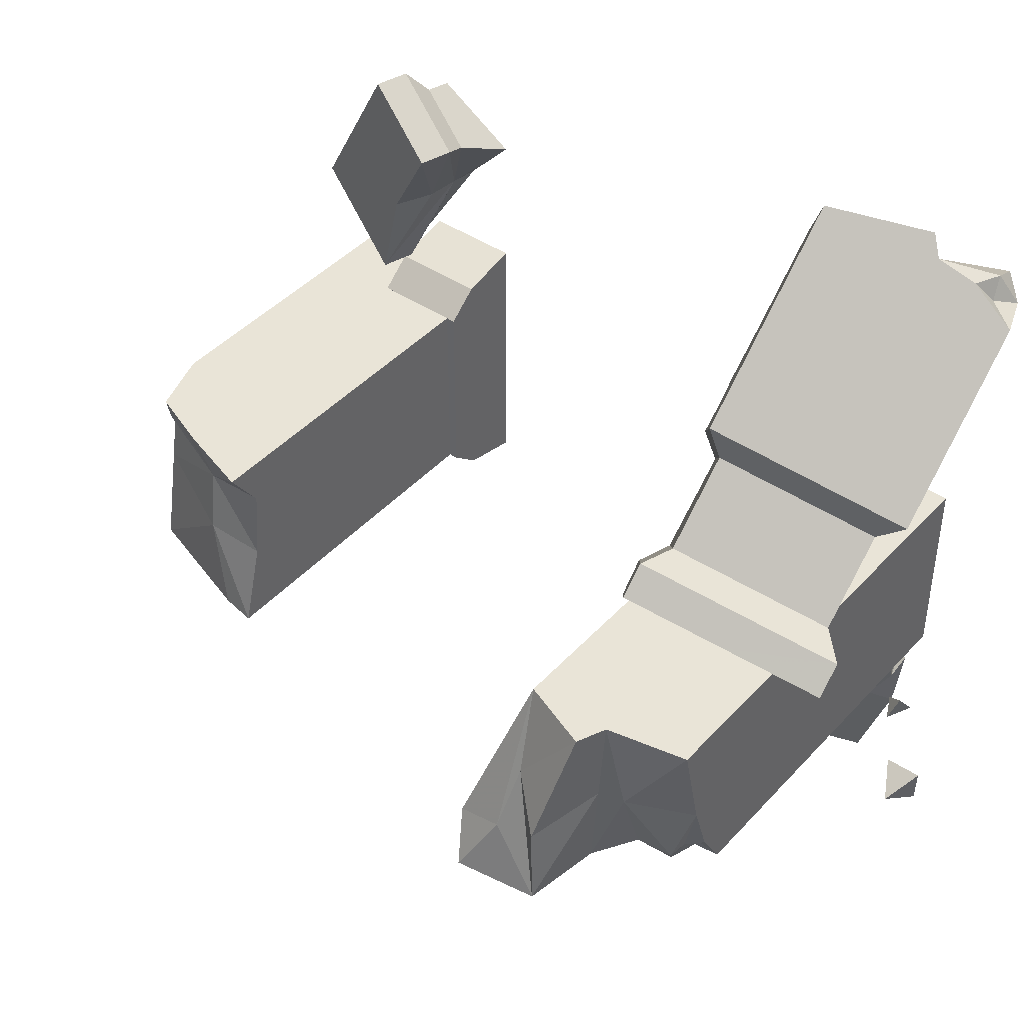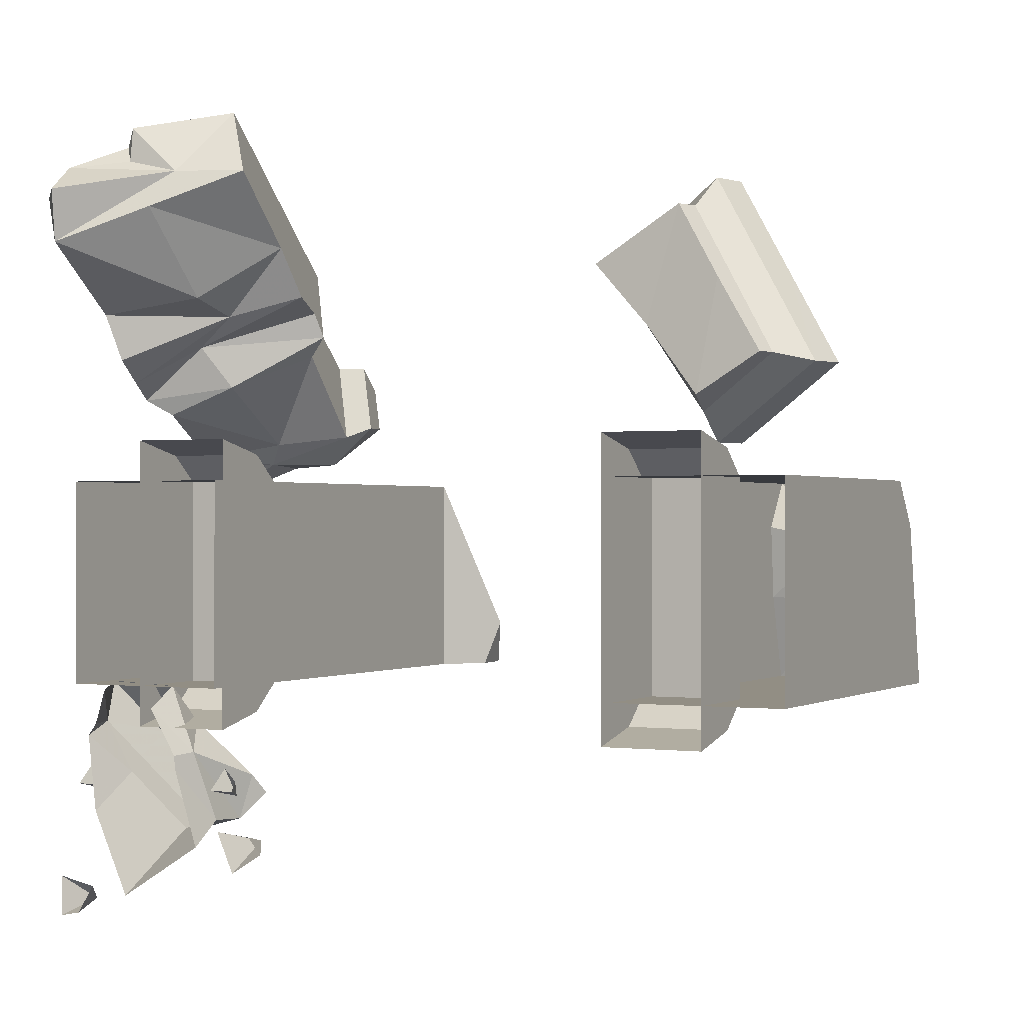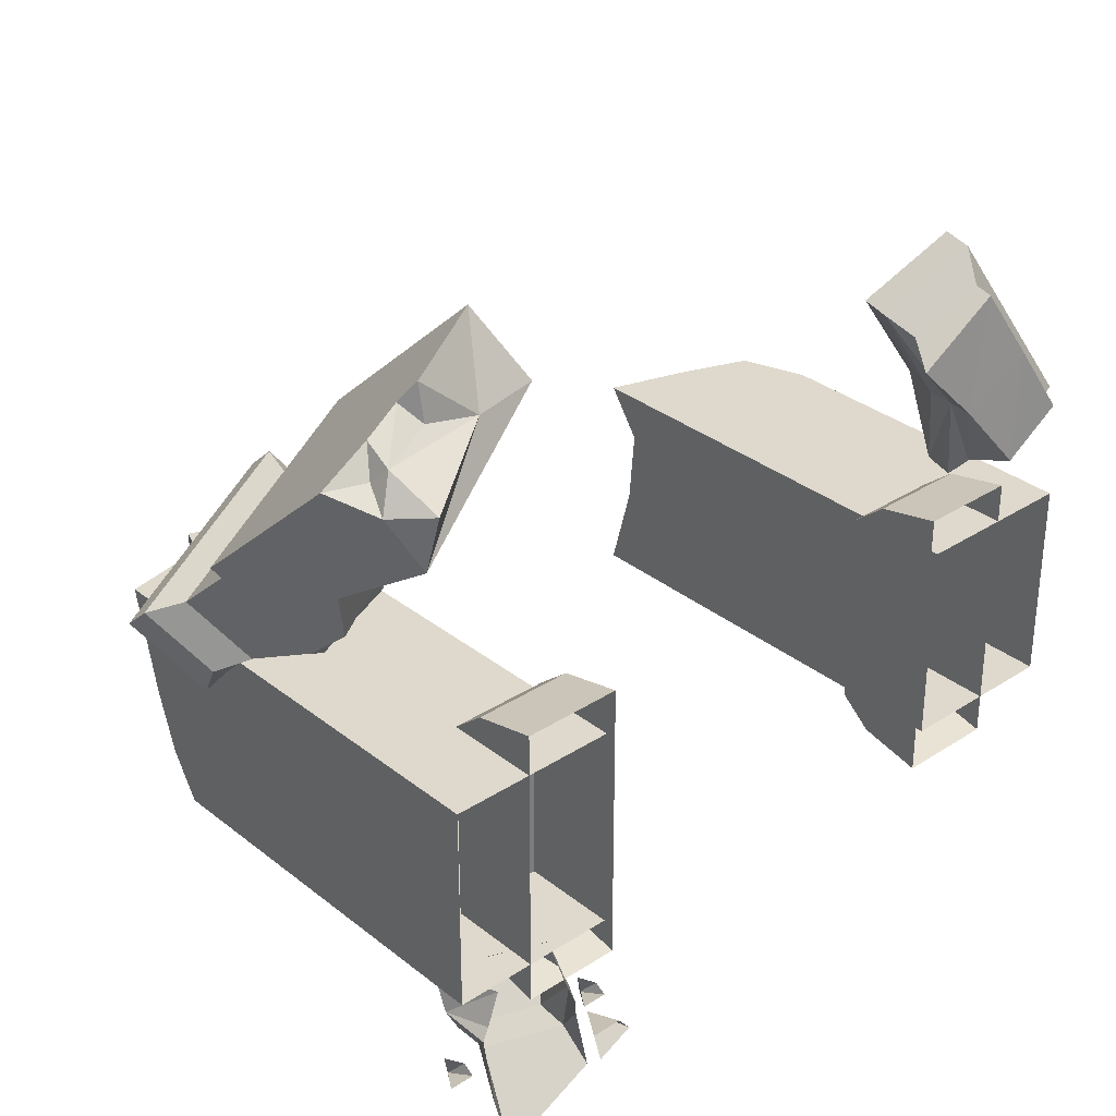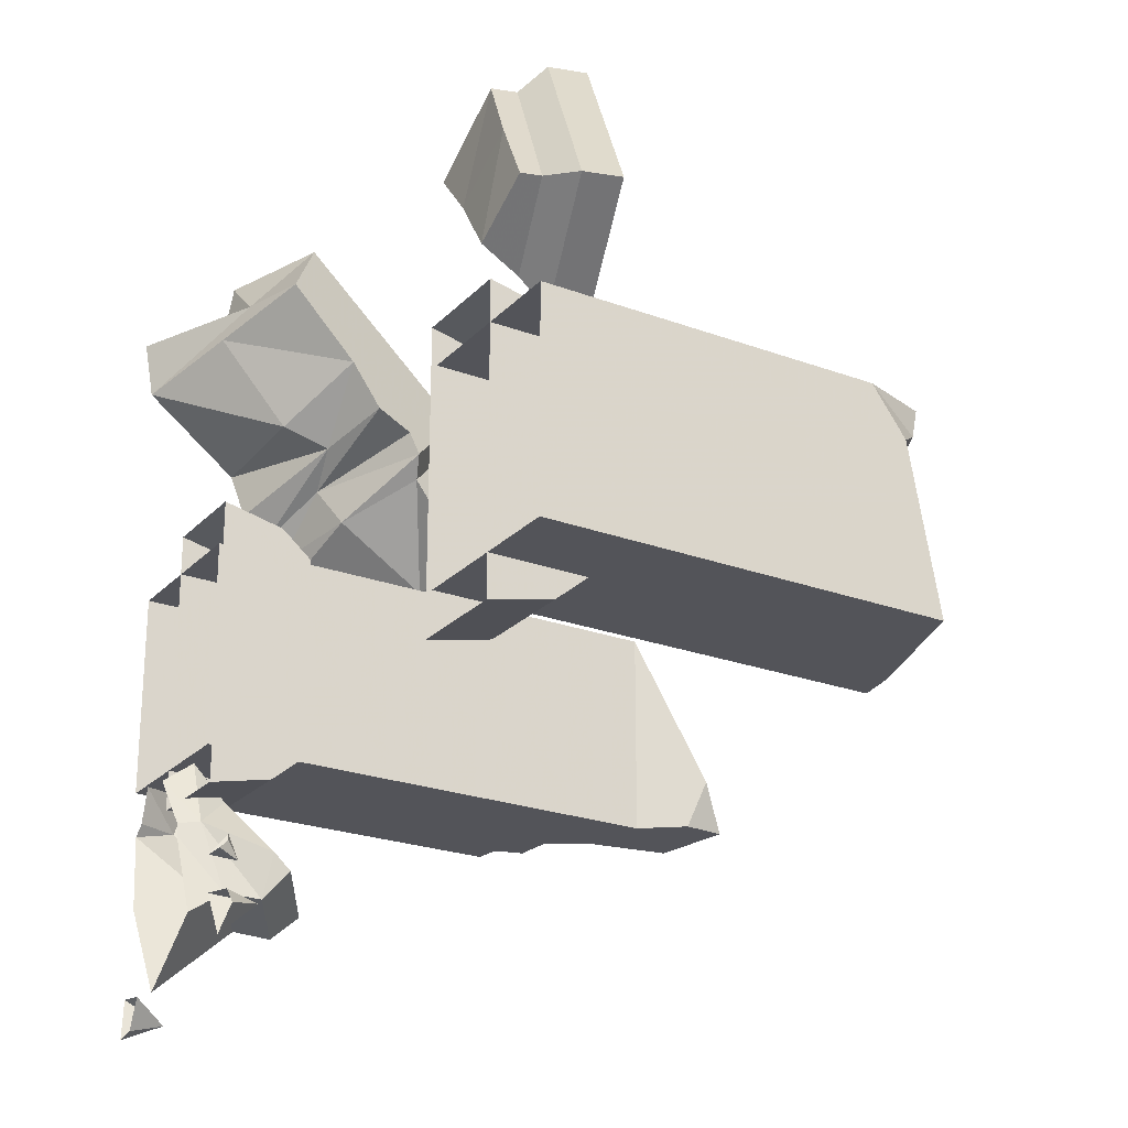
<metadata>
{"format":"obj","ext":"obj","renderer":"f3d","projection":"perspective","resolution":1024,"background":"white","views":[{"elev":43.1,"azim":38.7,"up":"+Y"},{"elev":-0.3,"azim":-153.4,"up":"+Y"},{"elev":32.1,"azim":137.7,"up":"+Y"},{"elev":-23.8,"azim":-121.8,"up":"+Y"}]}
</metadata>
<code>
g Object02
v 141.5 -80.6 440.3
v 128.8 -43.86 419.5
v 138.6 -80.61 407.4
v 295.6 -45.87 327
v 282.6 -67.42 314.6
v 295.6 -80.56 306.5
v 295.6 0.007454 341.8
v 281.8 -51.85 334.8
v 277.5 -58.14 345.6
v 281.8 -51.85 334.8
v 295.6 0.007454 341.8
v 268.8 -80.57 331.3
v 274.7 -80.57 309.3
v 268.8 -80.57 331.3
v 281.8 -51.85 334.8
v 277.5 -58.14 345.6
v 238 -80.58 333.5
v 204.1 -13.26 428
v 224.3 0.000773 370.9
v 231.4 80.59 373.9
v 221.6 80.59 397.5
v 224.3 0.000773 370.9
v 207.3 -80.58 430.3
v 217.2 -80.59 367.8
v 209.4 -80.37 9.652
v 214.7 -96.67 -12.6
v 189.7 -131.4 9.233
v 202.5 -109 33.09
v 167.4 -152.6 59.06
v 176.3 -187.1 54.97
v 161.2 -167.2 69.97
v 197.3 -133.4 -6.181
v 196.8 -143.3 -5.865
v 179.7 -185.7 26.15
v 181 -204.2 -0.9129
v 286.3 -111.7 29.63
v 280.6 -120.7 -3.364
v 274.7 -111.7 -1.957
v 265.9 -84.56 -2.465
v 287.2 -80.16 40.44
v 145.2 -201 37.7
v 166.4 -192.2 7.539
v 139.3 -195.3 9.87
v 145.2 -201 37.7
v 139.3 -195.3 9.87
v 128.6 -208.2 9.87
v 161.9 -166 28.05
v 169.2 -144.5 22.4
v 156 -153.5 16.68
v 154.6 -160.9 9.594
v 302.5 -256.5 37.7
v 284.7 -242.1 7.539
v 300.2 -264.5 9.87
v 302.5 -256.5 37.7
v 300.2 -264.5 9.87
v 316.6 -267.8 9.87
v 287.1 -166 28.05
v 294.4 -144.5 22.4
v 281.2 -153.5 16.68
v 279.8 -160.9 9.594
v 277.5 -58.14 345.6
v 295.6 0.007454 341.8
v 242.4 -5.009 362.1
v 238 -80.58 333.5
v 231.4 80.59 373.9
v 224.3 0.000773 370.9
v 217.2 -80.59 367.8
v 238 -80.58 333.5
v 295.6 80.57 360.7
v 128.8 -43.86 419.5
v 141.5 -80.6 440.3
v 166.6 -31.56 423
v 207.3 -80.58 430.3
v 204.1 -13.26 428
v 173.7 18.43 402.9
v 141.5 -80.6 440.3
v 166.6 -31.56 423
v 164.3 80.61 375.7
v 173.7 18.43 402.9
v 221.6 80.59 397.5
v 204.1 -13.26 428
v -302.8 80.58 259.7
v -288.9 57.8 303.8
v -285.7 80.58 310.7
v -302.8 45.09 286.1
v -288.9 57.8 303.8
v -302.8 45.09 286.1
v -228.6 32.96 317.7
v -285.7 80.58 310.7
v -232.1 80.6 331
v -171.5 80.61 349.8
v -302.8 0.006534 294.4
v -302.8 -80.56 309.2
v -225.4 -16.13 327.3
v -200 -80.6 342.4
v -171.5 -80.61 347.3
v -171.5 -13.83 329.1
v -171.5 44.12 324.1
v -231.9 126.4 26.34
v -239.6 137.1 -6.301
v -197.9 188.3 3.129
v -202.2 187.1 24.48
v -235.2 105 46.72
v -202.2 187.1 24.48
v -243.2 105.1 73.34
v -208.1 183.7 48.06
v -220.6 185.3 80.21
v -179.3 253 92.78
v -220.6 185.3 80.21
v -171.2 253.2 66.16
v -178.1 242.2 42.71
v -154.7 233.7 11.34
v -202.2 187.1 24.48
v -197.9 188.3 3.129
v -219.7 273.6 10.87
v -154.7 233.7 11.34
v -197.9 188.3 3.129
v -252.8 219.8 1.384
v -239.6 137.1 -6.301
v -286.7 165.9 -5.687
v 349.7 317.6 55.05
v 334.3 310.7 15.48
v 325 322.3 38.28
v 315.5 342 52.11
v 321.2 335.7 24.91
v 286.8 354.5 58.63
v 321.2 335.7 24.91
v 325 322.3 38.28
v 334.3 310.7 15.48
v 312.2 314.3 -10.37
v 214.1 98.5 264.8
v 172.4 129.9 256.3
v 253.4 98.47 226.7
v 251.5 95.8 261.7
v 174.4 272 113
v 176.6 329 59.5
v 246.2 301 29.13
v 235.7 231.4 82.64
v 175.9 120.9 220.7
v 240 115.1 214.4
v 185.4 187.5 179.6
v 239.8 161.1 140.4
v 240 115.1 214.4
v 175.9 120.9 220.7
v 170.3 202.9 173.2
v 174.9 222.5 166.6
v 262.1 194.5 128
v 168.2 233.4 134.9
v 228.9 218.3 120
v 174.9 222.5 166.6
v 185.1 130.4 294
v 304.1 72.22 239.7
v 326.3 93.24 220.8
v 322.7 68.7 236.2
v 305.8 103.6 203
v 295.4 138.9 134
v 305.8 103.6 203
v 314.7 151.1 124.1
v 314.7 151.1 124.1
v 262.1 194.5 128
v 314.1 164.9 107.7
v 235.7 231.4 82.64
v 323.6 220.2 78.12
v 313.4 182.9 86.42
v 315.9 273 -1.245
v 315.9 273 -1.245
v 312.2 314.3 -10.37
v 334.3 310.7 15.48
v 276.5 368.5 50.2
v 286.8 354.5 58.63
v 276 340.7 45.5
v 232.3 330.6 45.84
v 321.2 335.7 24.91
v 312.2 314.3 -10.37
v 246.2 301 29.13
v 176.6 329 59.5
v 315.9 273 -1.245
v 204 381.1 88.08
v 314.1 164.9 107.7
v 262.1 194.5 128
v 228.9 218.3 120
v 313.4 182.9 86.42
v 168.2 233.4 134.9
v 174.4 272 113
v 235.7 231.4 82.64
f 1 2 3
f 4 5 6
f 4 7 8
f 8 5 4
f 9 10 11
f 5 8 12
f 12 13 5
f 14 15 16
f 16 17 14
f 6 5 13
f 18 19 20
f 20 21 18
f 22 18 23
f 23 24 22
f 25 26 27
f 27 28 25
f 29 30 31
f 29 28 27
f 27 30 29
f 26 32 27
f 32 33 34
f 34 30 27
f 32 34 27
f 33 35 34
f 36 37 38
f 36 38 39
f 39 40 36
f 41 42 43
f 44 45 46
f 47 48 49
f 47 49 50
f 51 52 53
f 54 55 56
f 57 58 59
f 57 59 60
f 61 62 63
f 64 61 63
f 65 66 63
f 66 67 63
f 67 68 63
f 62 69 63
f 69 65 63
f 70 71 72
f 73 74 75
f 75 72 73
f 76 73 77
f 78 70 72
f 72 79 78
f 80 78 79
f 81 80 79
f 82 83 84
f 83 82 85
f 86 87 88
f 89 86 88
f 90 89 88
f 91 90 88
f 87 92 88
f 92 93 94
f 94 88 92
f 93 95 94
f 95 96 94
f 96 97 94
f 98 91 88
f 97 98 88
f 88 94 97
f 99 100 101
f 101 102 99
f 103 99 104
f 105 103 104
f 104 106 105
f 107 105 106
f 108 109 106
f 110 108 106
f 106 104 110
f 111 110 104
f 112 111 113
f 113 114 112
f 115 116 117
f 117 118 115
f 118 117 119
f 119 120 118
f 121 122 123
f 124 123 125
f 125 126 124
f 127 128 129
f 129 130 127
f 121 123 124
f 131 132 133
f 133 134 131
f 135 136 137
f 137 138 135
f 139 140 133
f 133 132 139
f 141 142 143
f 143 144 141
f 145 142 141
f 145 146 147
f 147 142 145
f 148 149 147
f 147 150 148
f 132 131 151
f 152 153 154
f 133 140 155
f 155 153 133
f 143 142 156
f 156 157 143
f 142 158 156
f 159 142 160
f 160 161 159
f 149 162 163
f 163 164 149
f 162 137 165
f 165 163 162
f 152 134 133
f 133 153 152
f 166 167 168
f 169 170 171
f 171 172 169
f 170 173 171
f 173 174 172
f 172 171 173
f 175 176 172
f 177 175 172
f 178 169 172
f 176 178 172
f 174 177 172
f 179 180 181
f 181 182 179
f 181 183 184
f 184 185 181
g Object02
v 156.8 -80.61 74.01
v 233.9 -80.61 74.01
v 233.9 -4.1e-05 74.01
v 156.8 -2.9e-05 74.01
v 233.9 -112.3 -1e-05
v 233.9 -101.5 48.95
v 156.8 -101.5 48.95
v 156.8 -112.3 1.5e-05
v 156.8 -3e-05 5e-06
v 156.8 -112.3 1.5e-05
v 156.8 -101.5 48.95
v 156.8 -3.1e-05 48.95
v 156.8 112.3 -4e-06
v 156.8 101.5 48.95
v 233.9 101.5 48.95
v 233.9 112.3 -2.8e-05
v 233.9 -5.2e-05 -1.9e-05
v 233.9 112.3 -2.8e-05
v 233.9 101.5 48.95
v 233.9 -4.4e-05 48.95
v 233.9 -80.61 74.01
v 156.8 -80.61 74.01
v 156.8 -80.61 74.01
v 156.8 -2.9e-05 74.01
v 156.8 80.61 74.01
v 233.9 80.61 74.01
v 233.9 80.61 74.01
v 233.9 -4.1e-05 74.01
v 156.8 80.61 74.01
v 233.9 80.61 74.01
v 156.8 101.5 48.95
v 156.8 112.3 -4e-06
v 233.9 -101.5 48.95
v 233.9 -112.3 -1e-05
v 156.8 80.61 74.01
v 233.9 -80.61 74.01
v 164.3 -80.61 375.7
v 164.3 80.61 375.7
v 164.3 80.61 0.1545
v 164.3 -80.61 0.1545
v 207.3 -80.58 430.3
v 141.5 -80.6 440.3
v 138.6 -80.61 407.4
v 164.3 -80.61 375.7
v 138.6 -80.61 407.4
v 128.8 -43.86 419.5
v 164.3 80.61 375.7
v 221.6 80.59 397.5
v 231.4 80.59 373.9
v 164.3 80.61 0.1545
v 268.8 -80.57 331.3
v 238 -80.58 333.5
v 274.7 -80.57 309.3
v 295.6 0.007454 341.8
v 295.6 -45.87 327
v 295.7 -6.6e-05 0.1545
v 295.6 -80.56 306.5
v 295.7 -80.61 0.1545
v 164.3 -80.61 0.1545
v 295.7 -80.61 0.1545
v 295.6 -80.56 306.5
v 217.2 -80.59 367.8
v 295.7 80.61 0.1545
v 295.7 80.61 0.1545
v 258.8 -123.1 68.46
v 219.9 -181.9 106.9
v 227.8 -200.1 87.31
v 266.8 -141.1 48.85
v 229.4 -198.2 57.32
v 260.4 -151.3 26.75
v 167.4 -152.6 59.06
v 161.2 -167.2 69.97
v 219.9 -181.9 106.9
v 219.9 -181.9 106.9
v 161.2 -167.2 69.97
v 176.3 -187.1 54.97
v 227.8 -200.1 87.31
v 179.7 -185.7 26.15
v 229.4 -198.2 57.32
v 202.5 -109 33.09
v 258.8 -123.1 68.46
v 280.6 -120.7 -3.364
v 286.3 -111.7 29.63
v 287.2 -80.16 40.44
v 209.4 -80.37 9.652
v 287.2 -80.16 40.44
v 181 -204.2 -0.9129
v 250.5 -246.8 4.27
v 250.5 -246.8 4.27
v 272.9 -180.1 -4.644
v 145.2 -201 37.7
v 128.6 -208.2 9.87
v 155.5 -224.7 11.88
v 155.5 -224.7 11.88
v 166.4 -192.2 7.539
v 145.2 -201 37.7
v 161.9 -166 28.05
v 154.6 -160.9 9.594
v 174.2 -161 9.784
v 174.2 -161 9.784
v 169.2 -144.5 22.4
v 161.9 -166 28.05
v 302.5 -256.5 37.7
v 316.6 -267.8 9.87
v 318.4 -236.3 11.88
v 318.4 -236.3 11.88
v 284.7 -242.1 7.539
v 302.5 -256.5 37.7
v 287.1 -166 28.05
v 279.8 -160.9 9.594
v 299.3 -161 9.784
v 299.3 -161 9.784
v 294.4 -144.5 22.4
v 287.1 -166 28.05
v 295.6 80.57 360.7
v 295.6 80.57 360.7
v -164 -80.61 74.01
v -164 3.2e-05 74.01
v -241.1 4.5e-05 74.01
v -241.1 -80.61 74.01
v -241.1 -112.3 4.2e-05
v -164 -112.3 5.2e-05
v -164 -101.5 48.95
v -241.1 -101.5 48.95
v -164 2.4e-05 3.4e-05
v -164 2.8e-05 48.95
v -164 -101.5 48.95
v -164 -112.3 5.2e-05
v -164 112.3 1.6e-05
v -241.1 112.3 5e-06
v -241.1 101.5 48.95
v -164 101.5 48.95
v -241.1 2.8e-05 2.3e-05
v -241.1 4.1e-05 48.95
v -241.1 101.5 48.95
v -241.1 112.3 5e-06
v -164 -80.61 74.01
v -241.1 -80.61 74.01
v -164 3.2e-05 74.01
v -164 -80.61 74.01
v -241.1 80.61 74.01
v -164 80.61 74.01
v -241.1 4.5e-05 74.01
v -241.1 80.61 74.01
v -164 80.61 74.01
v -241.1 80.61 74.01
v -164 112.3 1.6e-05
v -164 101.5 48.95
v -241.1 -112.3 4.2e-05
v -241.1 -101.5 48.95
v -164 80.61 74.01
v -241.1 -80.61 74.01
v -302.8 45.09 286.1
v -302.8 80.58 259.7
v -302.9 80.61 0.1546
v -302.9 3.4e-05 0.1546
v -232.1 80.6 331
v -171.5 80.61 349.8
v -171.5 80.61 0.1545
v -285.7 80.58 310.7
v -302.8 80.58 259.7
v -302.9 80.61 0.1546
v -302.8 0.006534 294.4
v -302.9 -80.61 0.1546
v -302.8 -80.56 309.2
v -302.8 -80.56 309.2
v -302.9 -80.61 0.1546
v -171.5 -80.61 0.1546
v -200 -80.6 342.4
v -171.5 -80.61 347.3
v -171.5 -13.83 329.1
v -171.5 -80.61 347.3
v -171.5 -80.61 0.1546
v -171.5 80.61 0.1545
v -171.5 80.61 349.8
v -171.5 44.12 324.1
v -283.8 227.6 61.01
v -220.6 185.3 80.21
v -179.3 253 92.78
v -242.3 295.3 73.61
v -235.2 105 46.72
v -243.2 105.1 73.34
v -325.2 160 48.41
v -317.3 160 21.77
v -242.3 295.3 73.61
v -179.3 253 92.78
v -171.2 253.2 66.16
v -234.3 295.5 46.99
v -283.8 227.6 61.01
v -275.8 227.7 34.38
v -317.3 160 21.77
v -325.2 160 48.41
v -225 273.6 28.45
v -178.1 242.2 42.71
v -291 165.9 8.398
v -258 219.8 18.42
v -291 165.9 8.398
v -231.9 126.4 26.34
v -242.3 295.3 73.61
v -234.3 295.5 46.99
v -225 273.6 28.45
v -325.2 160 48.41
v -243.2 105.1 73.34
v -286.7 165.9 -5.687
v -239.6 137.1 -6.301
v -286.7 165.9 -5.687
v -252.8 219.8 1.384
v -219.7 273.6 10.87
v -219.7 273.6 10.87
v -154.7 233.7 11.34
v 280.7 141.7 302.4
v 353.2 116.6 278.7
v 353 135.2 258
v 280.4 160.4 281.9
v 215.2 234.2 221
v 216.1 184.1 276.8
v 273.8 164.1 257.8
v 272.9 214.2 202
v 206.4 259.6 223.4
v 279.1 234.4 199.6
v 276.5 368.5 50.2
v 331.5 144.1 238.9
v 208.2 166.8 326.2
v 207.8 185.5 305.7
v 330.6 194.2 183.1
v 351.7 209.2 175.7
v 174.4 272 113
v 168.2 233.4 134.9
v 206.4 259.6 223.4
v 174.9 222.5 166.6
v 170.3 202.9 173.2
v 170.3 202.9 173.2
v 185.4 187.5 179.6
v 215.2 234.2 221
v 206.4 259.6 223.4
v 185.4 187.5 179.6
v 175.9 120.9 220.7
v 216.1 184.1 276.8
v 215.2 234.2 221
v 172.4 129.9 256.3
v 207.8 185.5 305.7
v 185.1 130.4 294
v 208.2 166.8 326.2
v 214.1 98.5 264.8
v 251.5 95.8 261.7
v 280.7 141.7 302.4
v 208.2 166.8 326.2
v 304.1 72.22 239.7
v 322.7 68.7 236.2
v 353.2 116.6 278.7
v 353.2 116.6 278.7
v 322.7 68.7 236.2
v 326.3 93.24 220.8
v 353 135.2 258
v 305.8 103.6 203
v 331.5 144.1 238.9
v 295.4 138.9 134
v 330.6 194.2 183.1
v 330.6 194.2 183.1
v 295.4 138.9 134
v 314.7 151.1 124.1
v 351.7 209.2 175.7
v 314.7 151.1 124.1
v 314.1 164.9 107.7
v 351.7 209.2 175.7
v 313.4 182.9 86.42
v 323.6 220.2 78.12
v 286.8 354.5 58.63
v 349.7 317.6 55.05
v 315.5 342 52.11
v 349.7 317.6 55.05
v 176.6 329 59.5
v 204 381.1 88.08
v 185.1 130.4 294
v 204 381.1 88.08
v 315.9 273 -1.245
v 334.3 310.7 15.48
f 186 187 188
f 188 189 186
f 190 191 192
f 192 193 190
f 194 195 196
f 196 197 194
f 198 199 200
f 200 201 198
f 202 203 204
f 204 205 202
f 191 206 207
f 207 192 191
f 197 196 208
f 208 209 197
f 199 210 211
f 211 200 199
f 205 204 212
f 212 213 205
f 214 189 188
f 188 215 214
f 194 197 216
f 216 217 194
f 202 205 218
f 218 219 202
f 197 209 220
f 220 216 197
f 205 213 221
f 221 218 205
f 222 223 224
f 224 225 222
f 226 227 228
f 228 229 226
f 222 230 231
f 231 223 222
f 232 233 234
f 234 235 232
f 236 237 238
f 239 240 241
f 241 240 242
f 242 243 241
f 238 237 244
f 238 244 245
f 245 246 238
f 229 247 226
f 229 237 247
f 244 237 229
f 235 234 248
f 249 239 241
f 250 251 252
f 252 253 250
f 254 255 253
f 253 252 254
f 256 257 258
f 259 260 261
f 261 262 259
f 261 263 264
f 264 262 261
f 265 256 258
f 258 266 265
f 255 267 268
f 268 253 255
f 268 269 250
f 250 253 268
f 270 265 266
f 266 271 270
f 263 272 273
f 273 264 263
f 274 275 255
f 255 254 274
f 275 267 255
f 276 277 278
f 279 280 281
f 282 283 284
f 285 286 287
f 288 289 290
f 291 292 293
f 294 295 296
f 297 298 299
f 239 249 300
f 301 248 234
f 302 303 304
f 304 305 302
f 306 307 308
f 308 309 306
f 310 311 312
f 312 313 310
f 314 315 316
f 316 317 314
f 318 319 320
f 320 321 318
f 309 308 322
f 322 323 309
f 311 324 325
f 325 312 311
f 317 316 326
f 326 327 317
f 319 328 329
f 329 320 319
f 330 331 304
f 304 303 330
f 310 332 333
f 333 311 310
f 318 334 335
f 335 319 318
f 311 333 336
f 336 324 311
f 319 335 337
f 337 328 319
f 338 339 340
f 340 341 338
f 342 343 344
f 344 345 342
f 346 345 344
f 344 347 346
f 338 341 348
f 348 341 349
f 349 350 348
f 351 352 353
f 354 351 353
f 354 353 355
f 356 357 358
f 359 360 361
f 358 359 361
f 356 358 361
f 362 363 364
f 364 365 362
f 366 367 368
f 368 369 366
f 370 371 372
f 372 373 370
f 374 375 376
f 376 377 374
f 378 373 372
f 372 379 378
f 380 376 375
f 375 381 380
f 366 369 382
f 382 383 366
f 384 385 375
f 375 374 384
f 375 385 386
f 386 381 375
f 363 362 387
f 387 388 363
f 382 389 390
f 390 383 382
f 391 380 381
f 381 392 391
f 381 386 393
f 393 392 381
f 394 378 379
f 379 395 394
f 396 397 398
f 398 399 396
f 400 401 402
f 402 403 400
f 404 405 406
f 400 403 405
f 405 404 400
f 407 402 399
f 399 398 407
f 408 396 399
f 399 409 408
f 410 403 402
f 402 407 410
f 405 403 410
f 410 411 405
f 399 402 401
f 401 409 399
f 412 413 414
f 413 415 414
f 415 416 414
f 417 418 419
f 419 420 417
f 421 422 423
f 423 424 421
f 423 422 425
f 425 426 423
f 426 425 427
f 427 428 426
f 429 430 431
f 431 432 429
f 433 434 435
f 436 437 438
f 438 439 436
f 438 440 441
f 441 439 438
f 440 442 443
f 443 441 440
f 444 445 446
f 446 447 444
f 448 449 450
f 449 451 450
f 451 452 450
f 453 406 405
f 452 454 450
f 453 405 455
f 456 455 405
f 405 411 456
f 457 414 458
f 430 433 435
f 435 431 430
f 429 432 459
f 404 406 460
f 414 457 412
f 452 461 462
f 462 454 452

</code>
